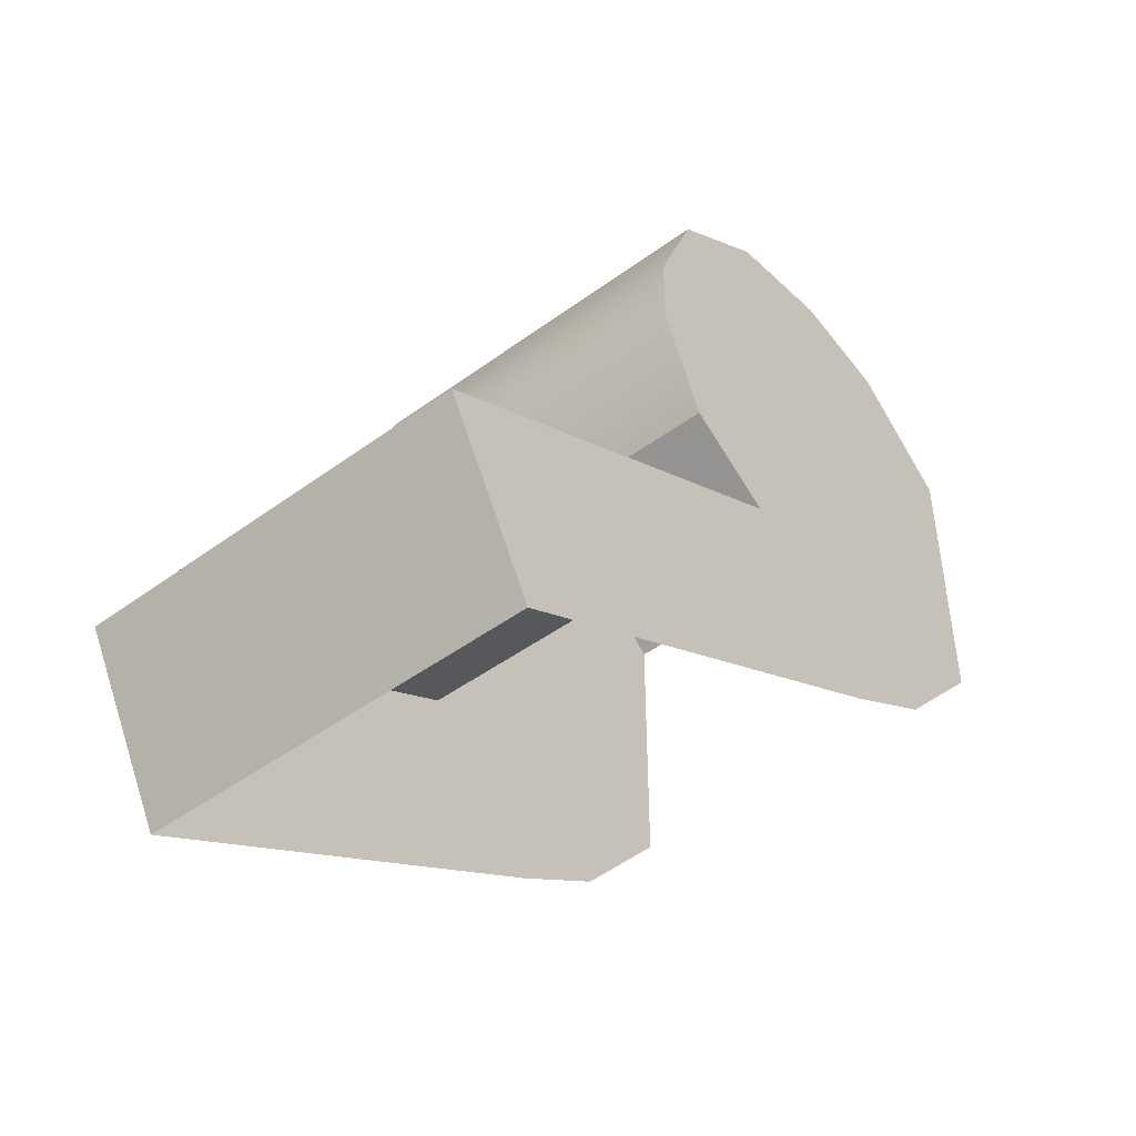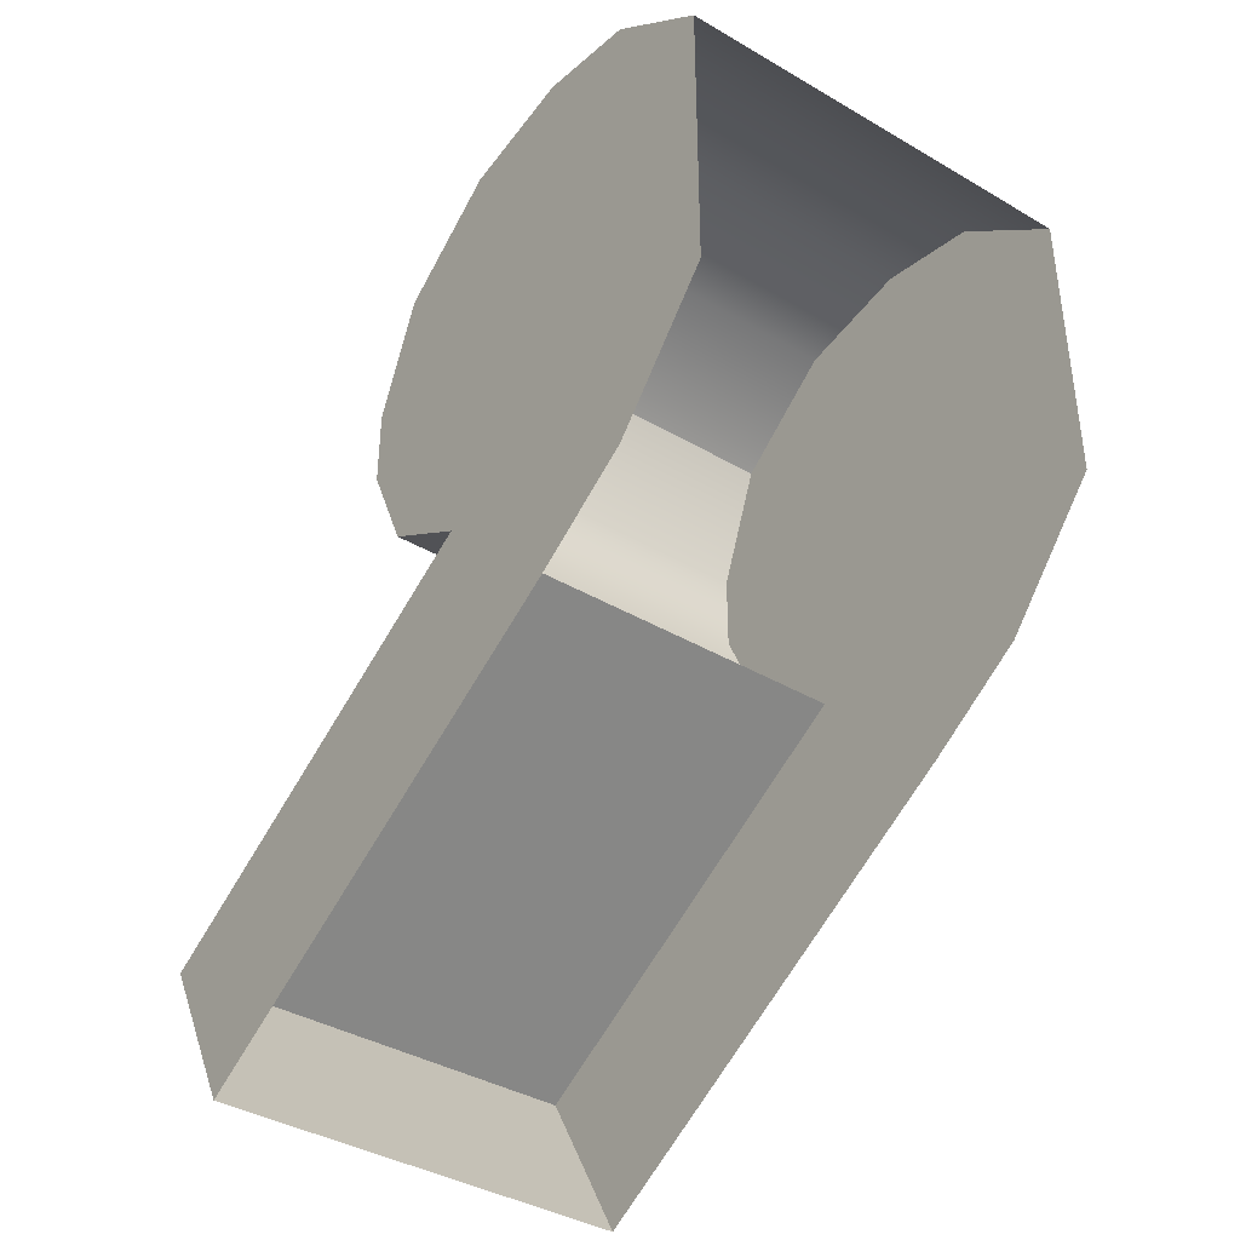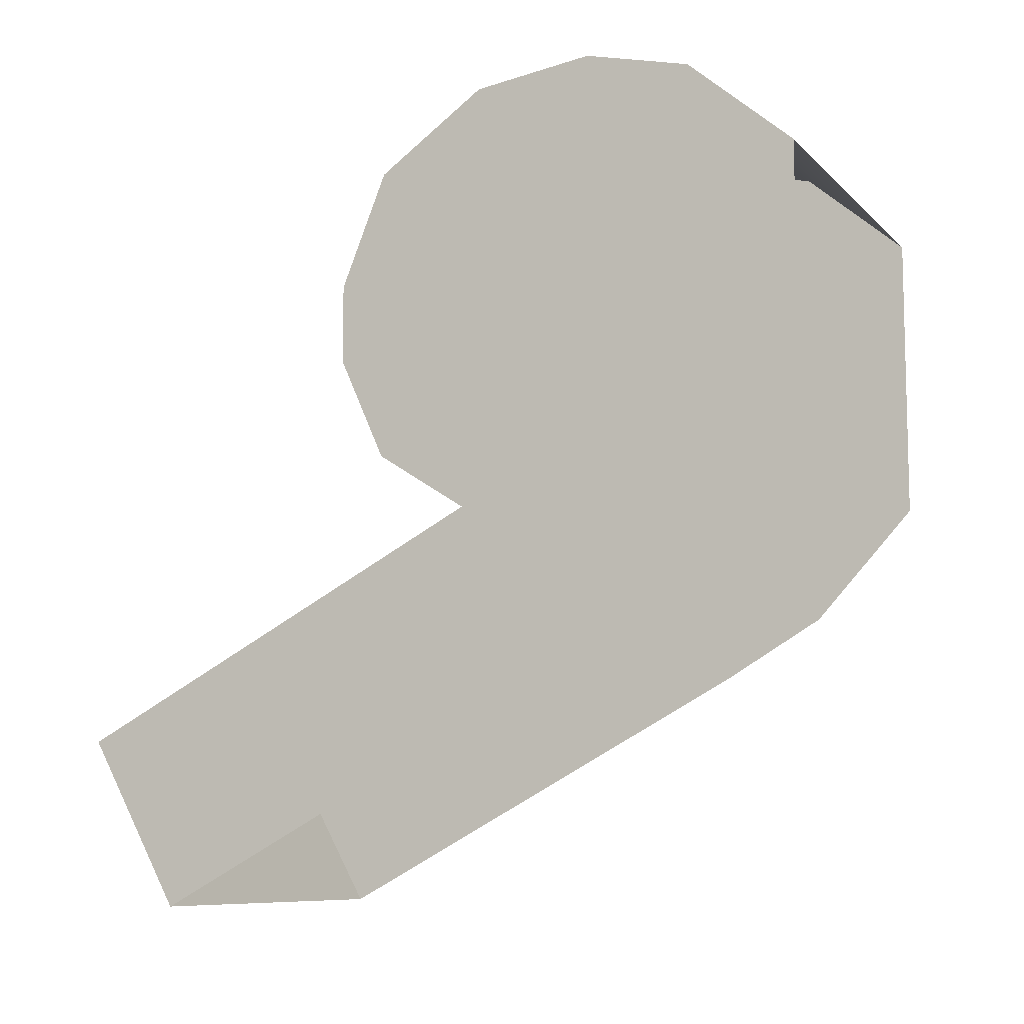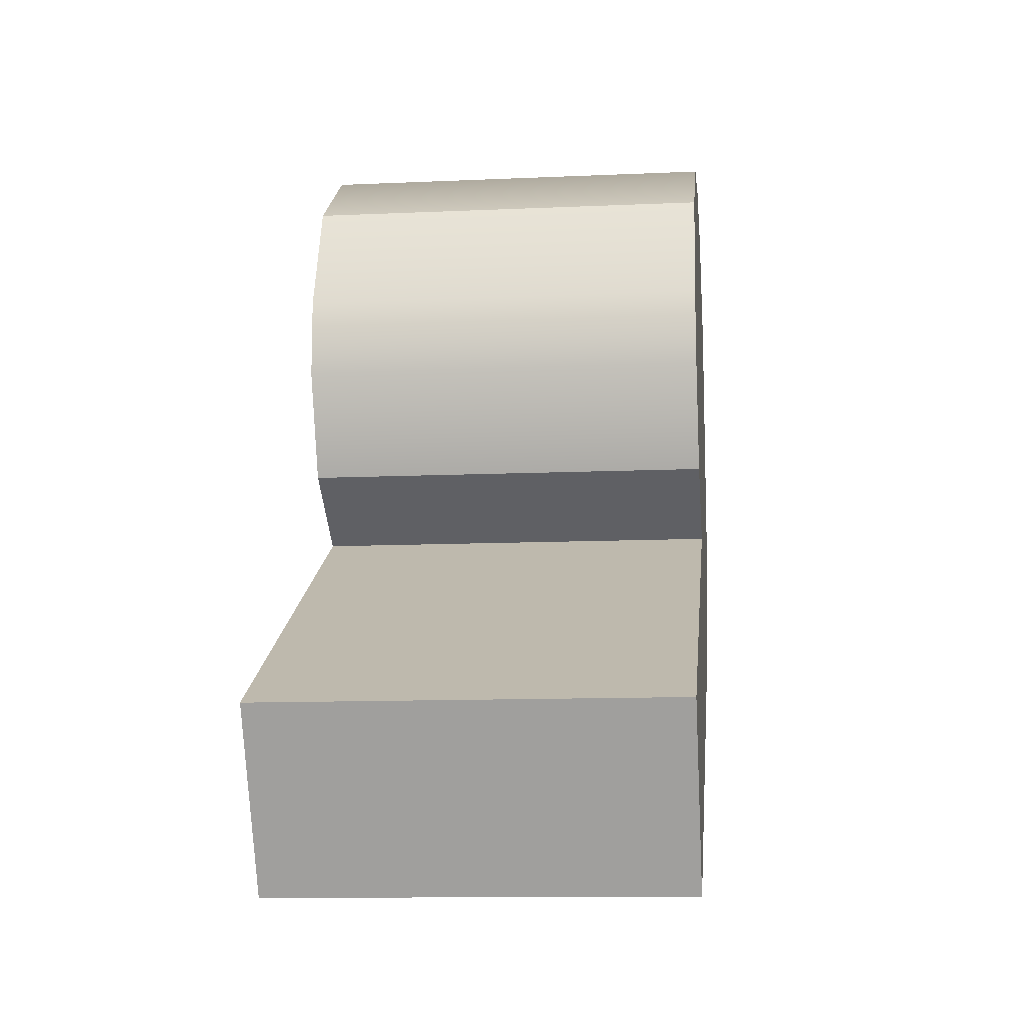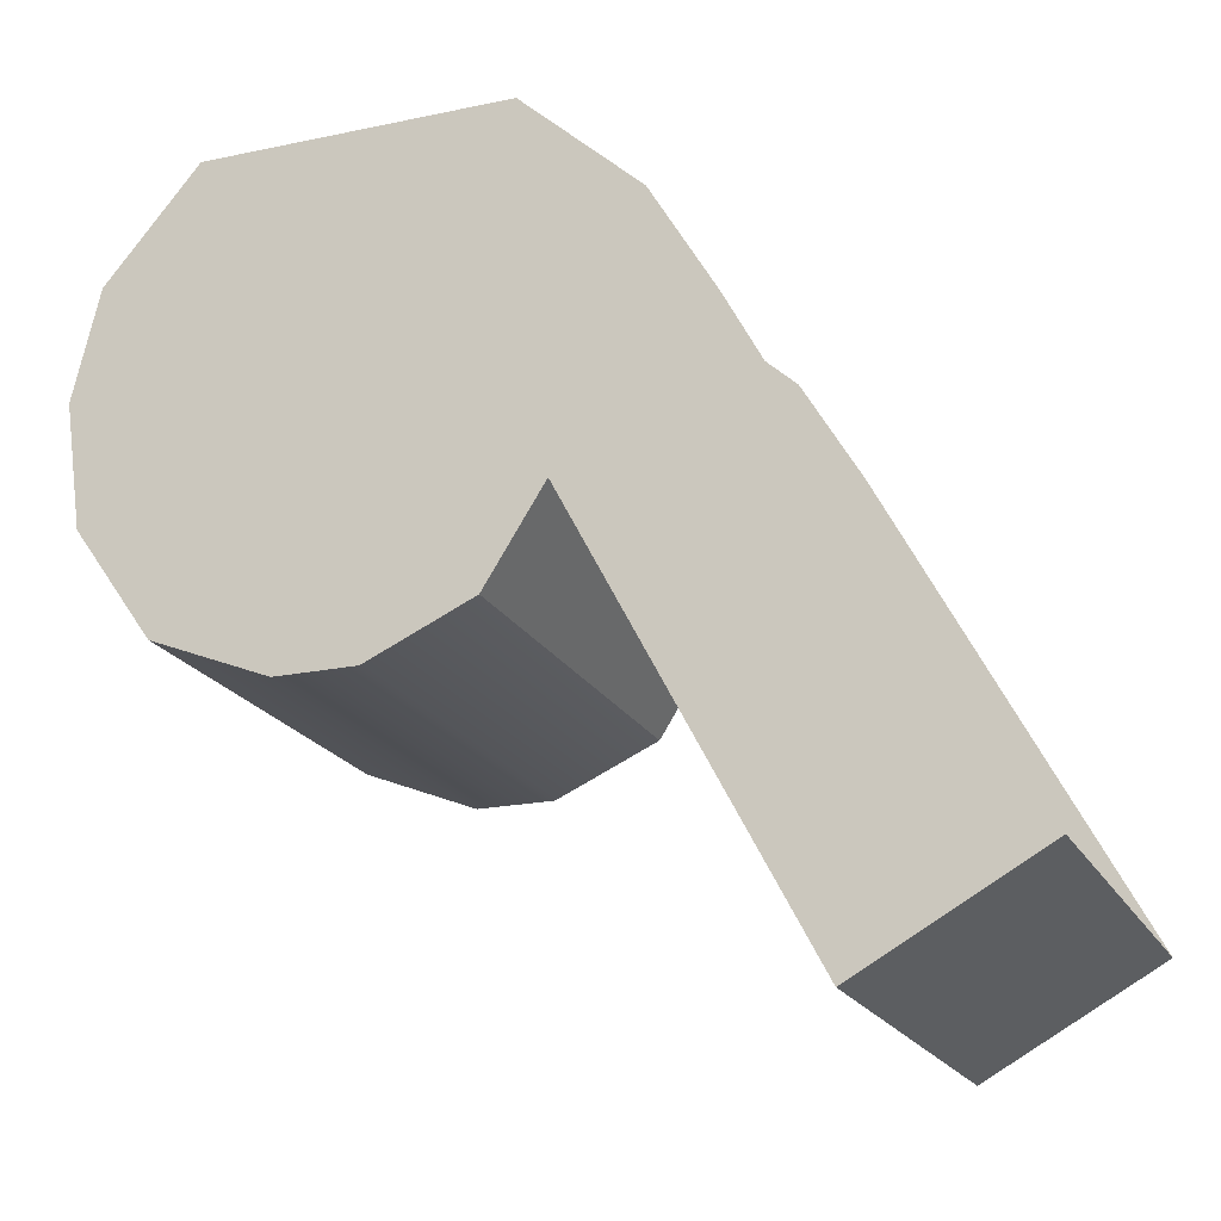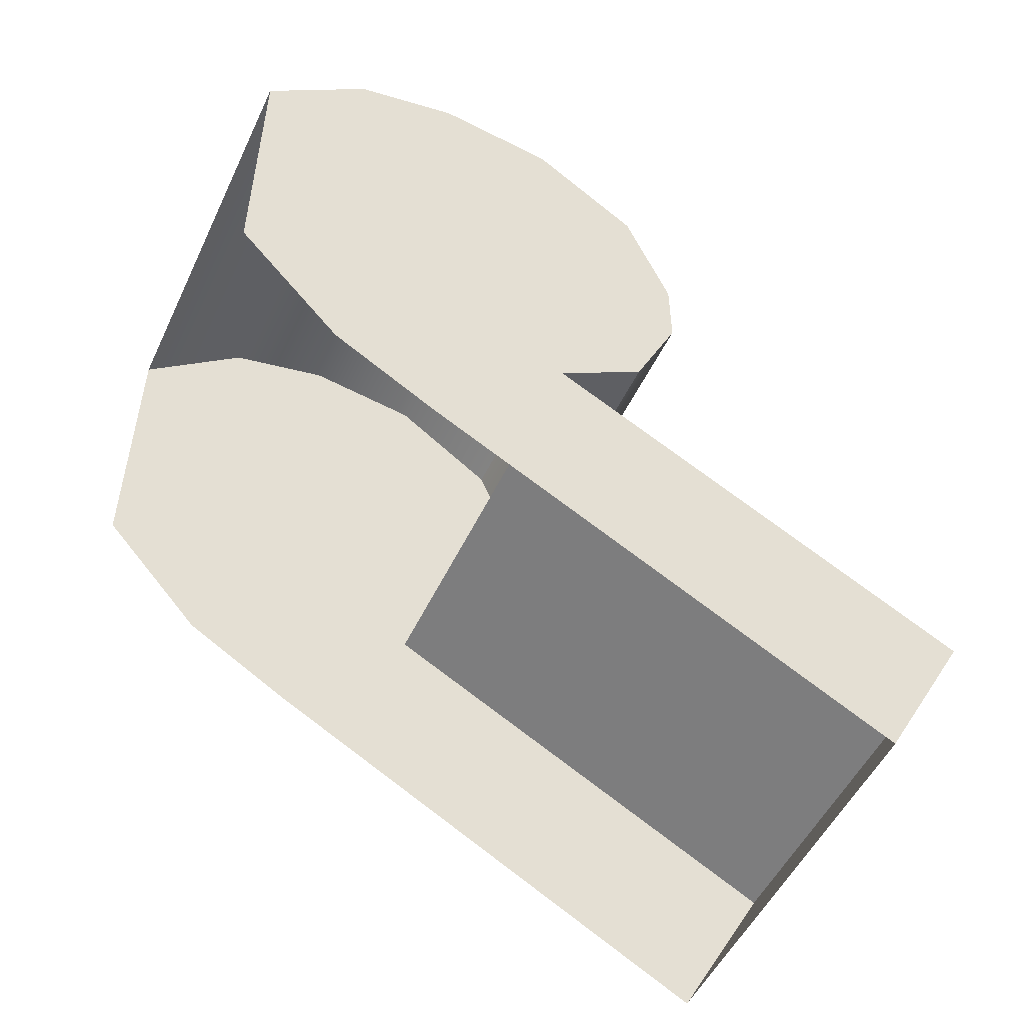
<metadata>
{"format":"obj","ext":"obj","renderer":"f3d","projection":"perspective","resolution":1024,"background":"white","views":[{"elev":-46.7,"azim":39.8,"up":"+Z"},{"elev":-39.4,"azim":144.0,"up":"+Z"},{"elev":-9.0,"azim":114.5,"up":"+Z"},{"elev":-11.7,"azim":6.1,"up":"+Z"},{"elev":-20.2,"azim":111.2,"up":"+Y"},{"elev":-51.6,"azim":-114.9,"up":"+Z"}]}
</metadata>
<code>
o sponza_138
v 67.41 66.6 -25.78
v 67.41 66.68 -25.58
v 67.41 66.68 -26.08
v 67.41 66.6 -25.91
v 67.41 67.24 -26.32
v 67.41 67.06 -26.42
v 67.41 67.06 -25.43
v 67.41 67.24 -25.47
v 67.41 67.42 -26.12
v 67.41 67.42 -25.62
v 67.41 66.83 -26.18
v 67.41 66.86 -25.46
v 67.41 66.27 -26.84
v 67.41 66.11 -26.55
v 68.1 67.06 -25.43
v 68.1 67.24 -25.47
v 67.41 67.24 -25.47
v 67.41 67.06 -25.43
v 68.1 67.42 -25.62
v 67.41 67.42 -25.62
v 67.41 66.83 -26.18
v 68.1 66.83 -26.18
v 68.1 66.68 -26.08
v 67.41 66.68 -26.08
v 68.1 66.68 -25.58
v 68.1 66.86 -25.46
v 67.41 66.86 -25.46
v 67.41 66.68 -25.58
v 68.1 66.11 -26.55
v 68.1 66.83 -26.18
v 67.41 66.83 -26.18
v 67.41 66.11 -26.55
v 68.1 66.27 -26.84
v 68.1 66.11 -26.55
v 67.41 66.11 -26.55
v 67.41 66.27 -26.84
v 68.1 66.6 -25.78
v 68.1 66.6 -25.91
v 68.1 66.68 -26.08
v 68.1 66.68 -25.58
v 68.1 67.06 -25.43
v 68.1 67.06 -26.42
v 68.1 67.24 -26.32
v 68.1 67.24 -25.47
v 68.1 67.42 -26.12
v 68.1 67.42 -25.62
v 68.1 66.83 -26.18
v 68.1 66.86 -25.46
v 68.1 66.11 -26.55
v 68.1 66.27 -26.84
v 68.1 66.6 -25.78
v 67.41 66.6 -25.78
v 67.41 66.6 -25.91
v 68.1 66.6 -25.91
v 68.1 66.68 -25.58
v 67.41 66.68 -25.58
v 67.41 66.68 -26.08
v 68.1 66.68 -26.08
f 1 2 3
f 1 3 4
f 5 6 7
f 5 7 8
f 9 5 8
f 9 8 10
f 7 6 11
f 7 11 12
f 2 12 11
f 2 11 3
f 11 6 13
f 11 13 14
f 15 16 17
f 15 17 18
f 17 16 19
f 17 19 20
f 21 22 23
f 21 23 24
f 25 26 27
f 25 27 28
f 29 30 31
f 29 31 32
f 33 34 35
f 33 35 36
f 37 38 39
f 37 39 40
f 41 42 43
f 41 43 44
f 44 43 45
f 44 45 46
f 47 42 41
f 47 41 48
f 40 39 47
f 40 47 48
f 47 49 50
f 47 50 42
f 51 52 53
f 51 53 54
f 52 51 55
f 52 55 56
f 27 26 15
f 27 15 18
f 57 58 54
f 57 54 53

</code>
